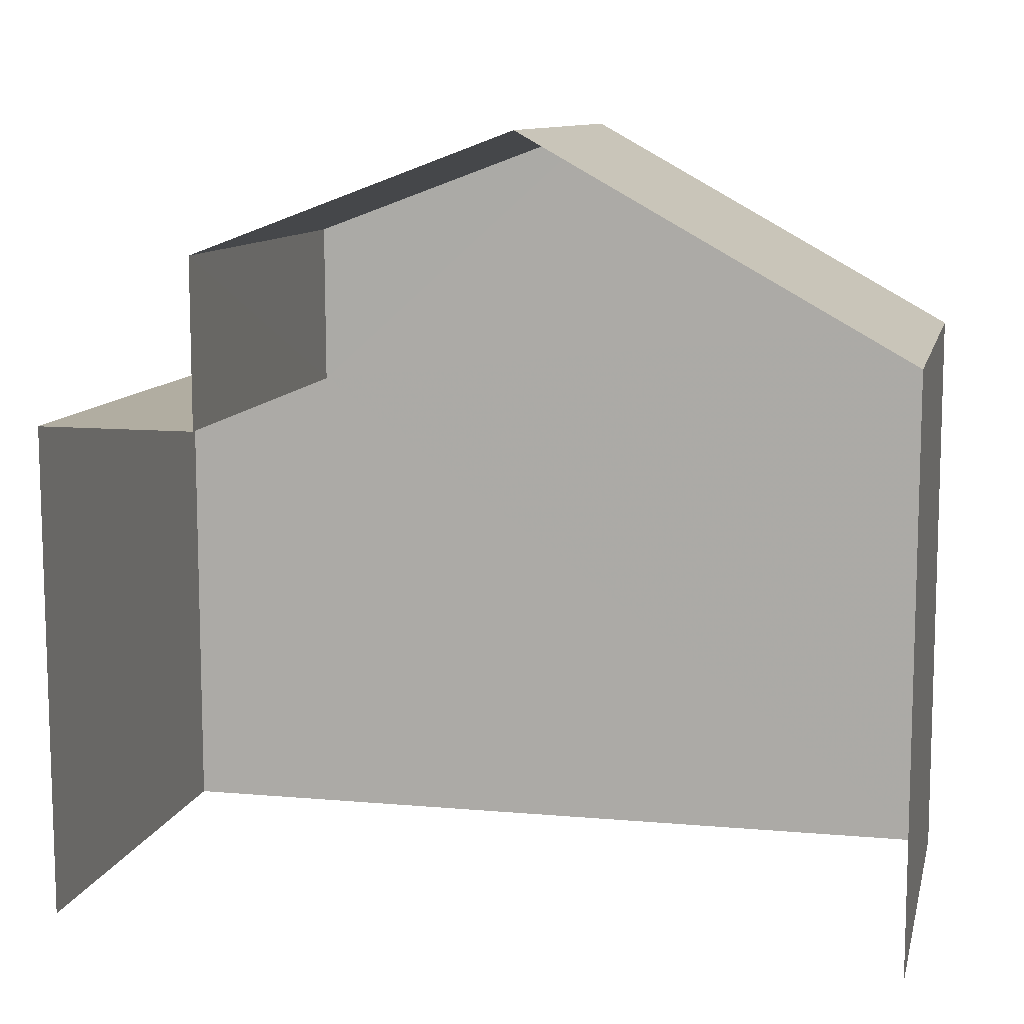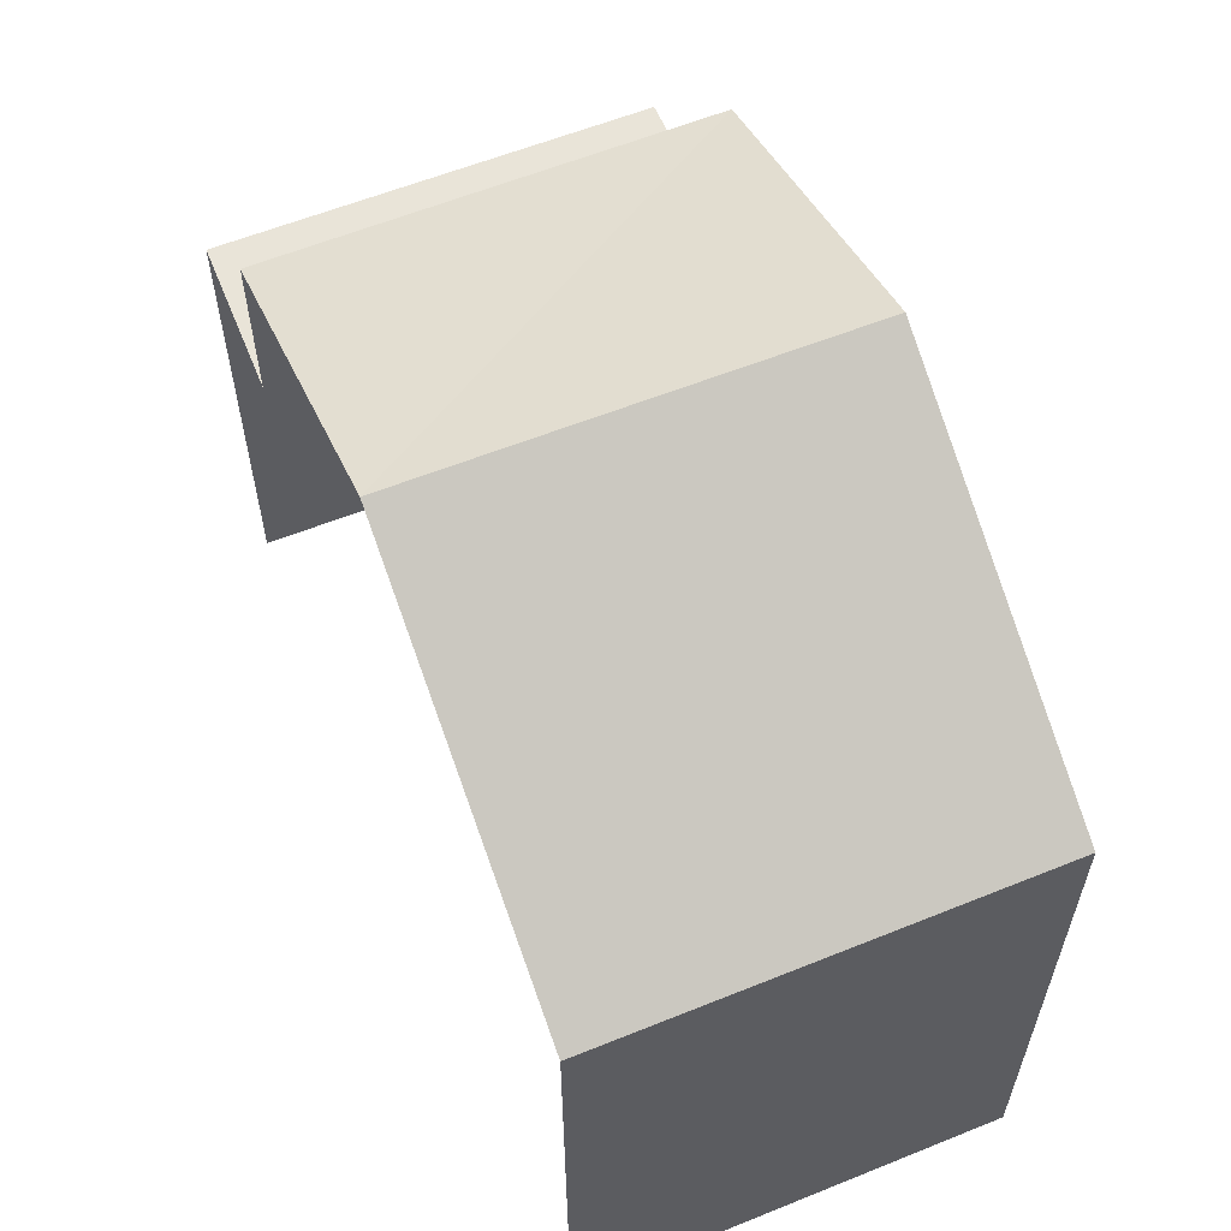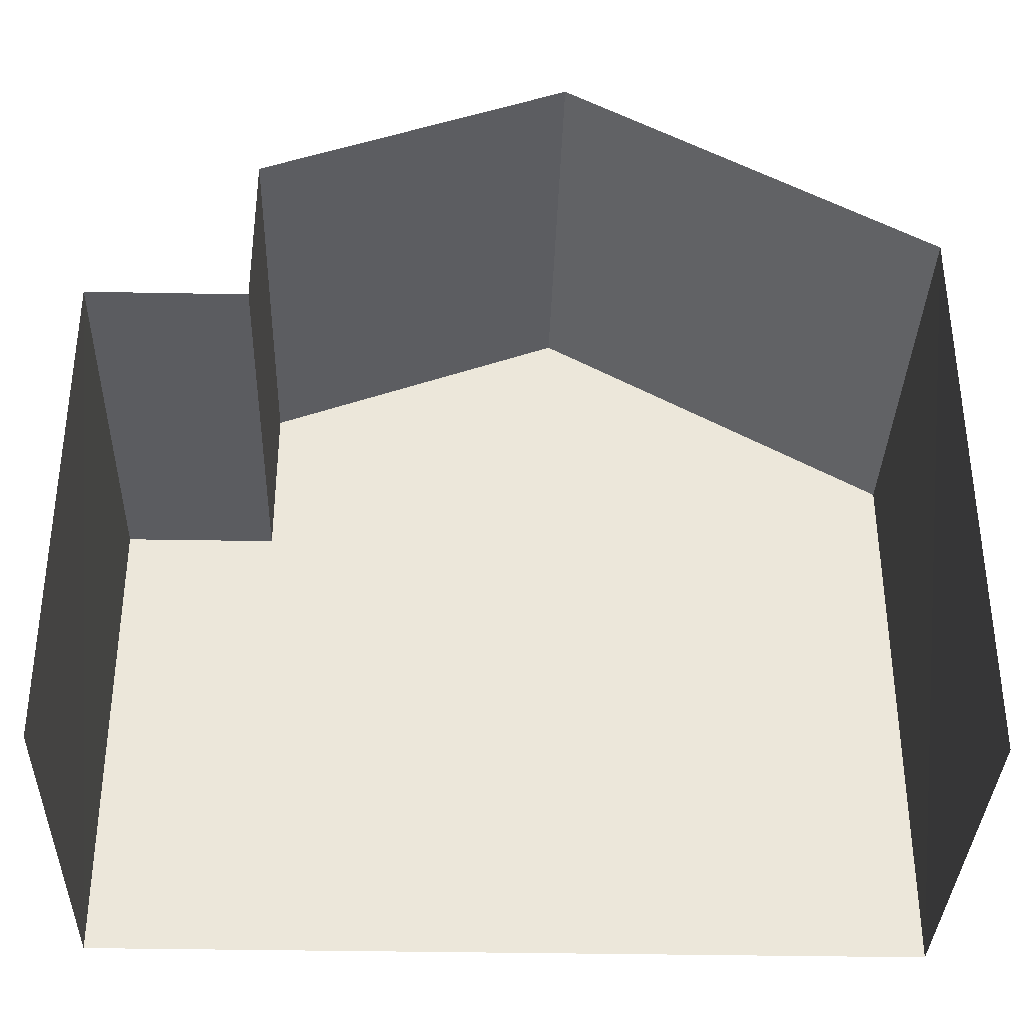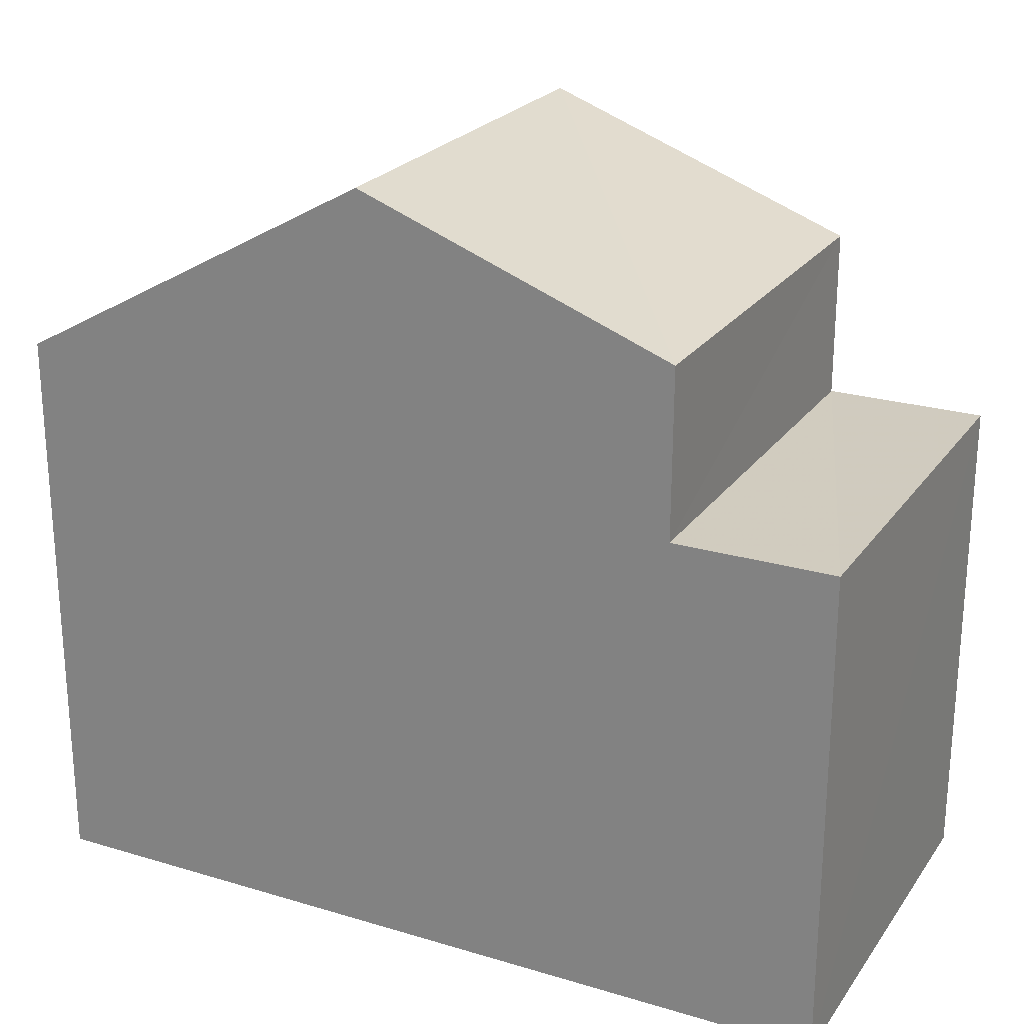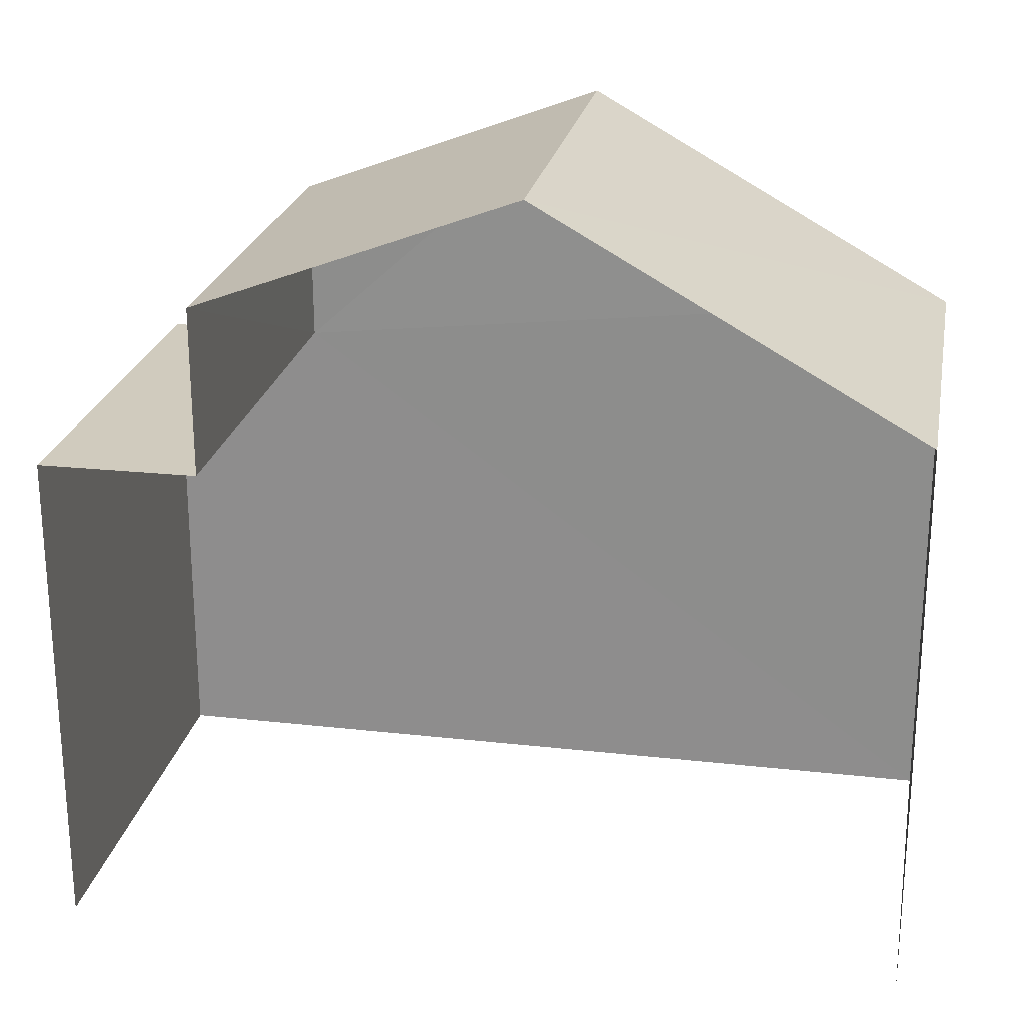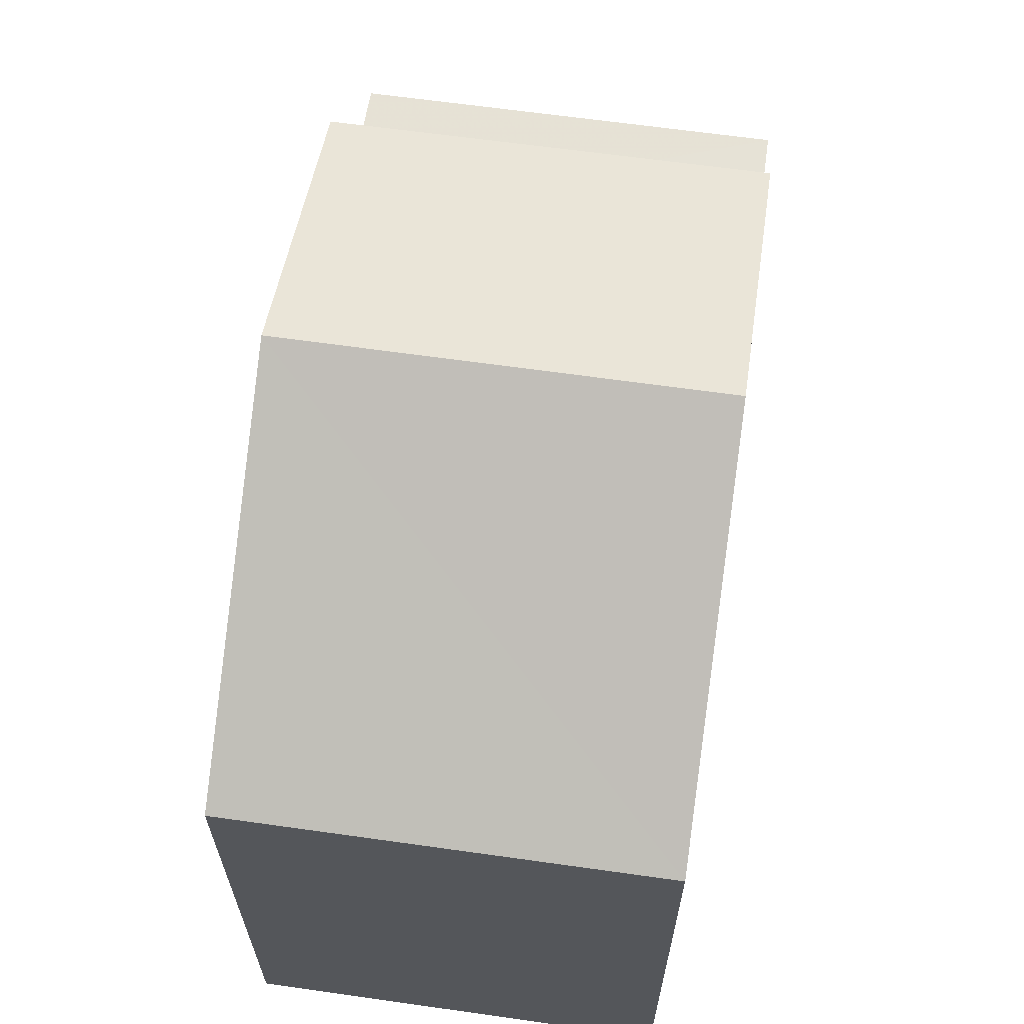
<metadata>
{"format":"obj","ext":"obj","renderer":"f3d","projection":"perspective","resolution":1024,"background":"white","views":[{"elev":10.3,"azim":-78.3,"up":"+Z"},{"elev":60.2,"azim":-23.6,"up":"+Z"},{"elev":-35.1,"azim":-92.8,"up":"+Z"},{"elev":23.7,"azim":115.4,"up":"+Z"},{"elev":23.2,"azim":-80.5,"up":"+Z"},{"elev":63.9,"azim":7.0,"up":"+Z"}]}
</metadata>
<code>
v -3.735e+05 -1.054e+05 21.72
v -3.735e+05 -1.054e+05 21.72
v -3.735e+05 -1.054e+05 21.72
v -3.735e+05 -1.054e+05 21.72
v -3.735e+05 -1.054e+05 30.03
v -3.735e+05 -1.054e+05 30.03
v -3.735e+05 -1.054e+05 31.52
v -3.735e+05 -1.054e+05 31.52
v -3.735e+05 -1.054e+05 27.94
v -3.735e+05 -1.054e+05 27.93
v -3.735e+05 -1.054e+05 27.93
v -3.735e+05 -1.054e+05 27.93
v -3.735e+05 -1.054e+05 28.92
v -3.735e+05 -1.054e+05 28.91
f 1 2 3
f 4 1 3
f 14 7 9
f 14 9 3
f 7 6 9
f 3 9 4
f 4 9 11
f 5 6 7
f 8 5 7
f 9 10 11
f 9 12 10
f 7 13 8
f 7 14 13
f 14 3 2
f 13 14 2
f 12 6 5
f 12 9 6
f 8 13 12
f 5 8 12
f 13 2 12
f 12 2 1
f 12 1 10
f 11 1 4
f 11 10 1

</code>
